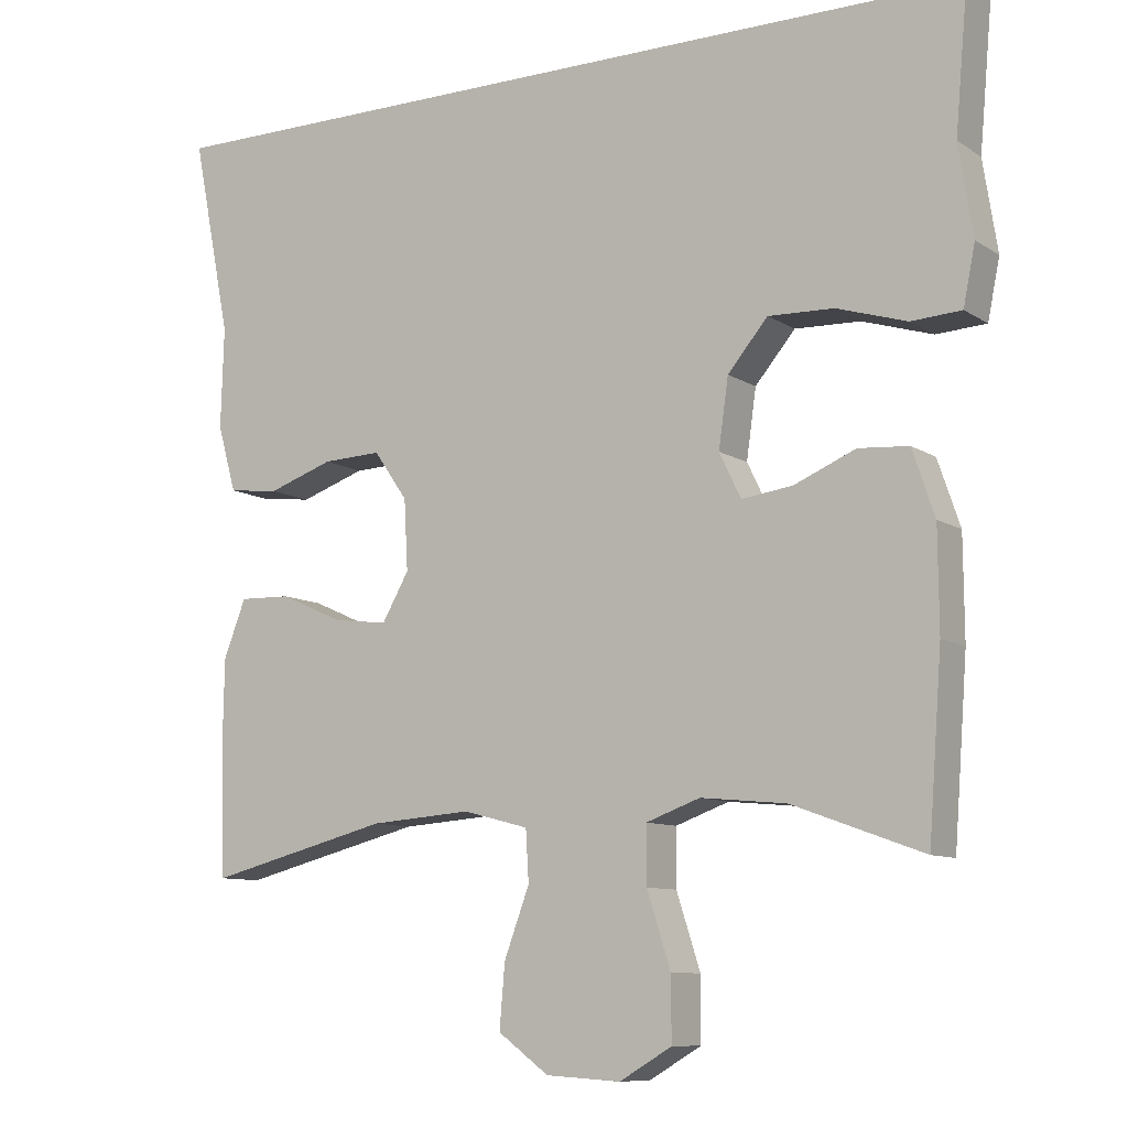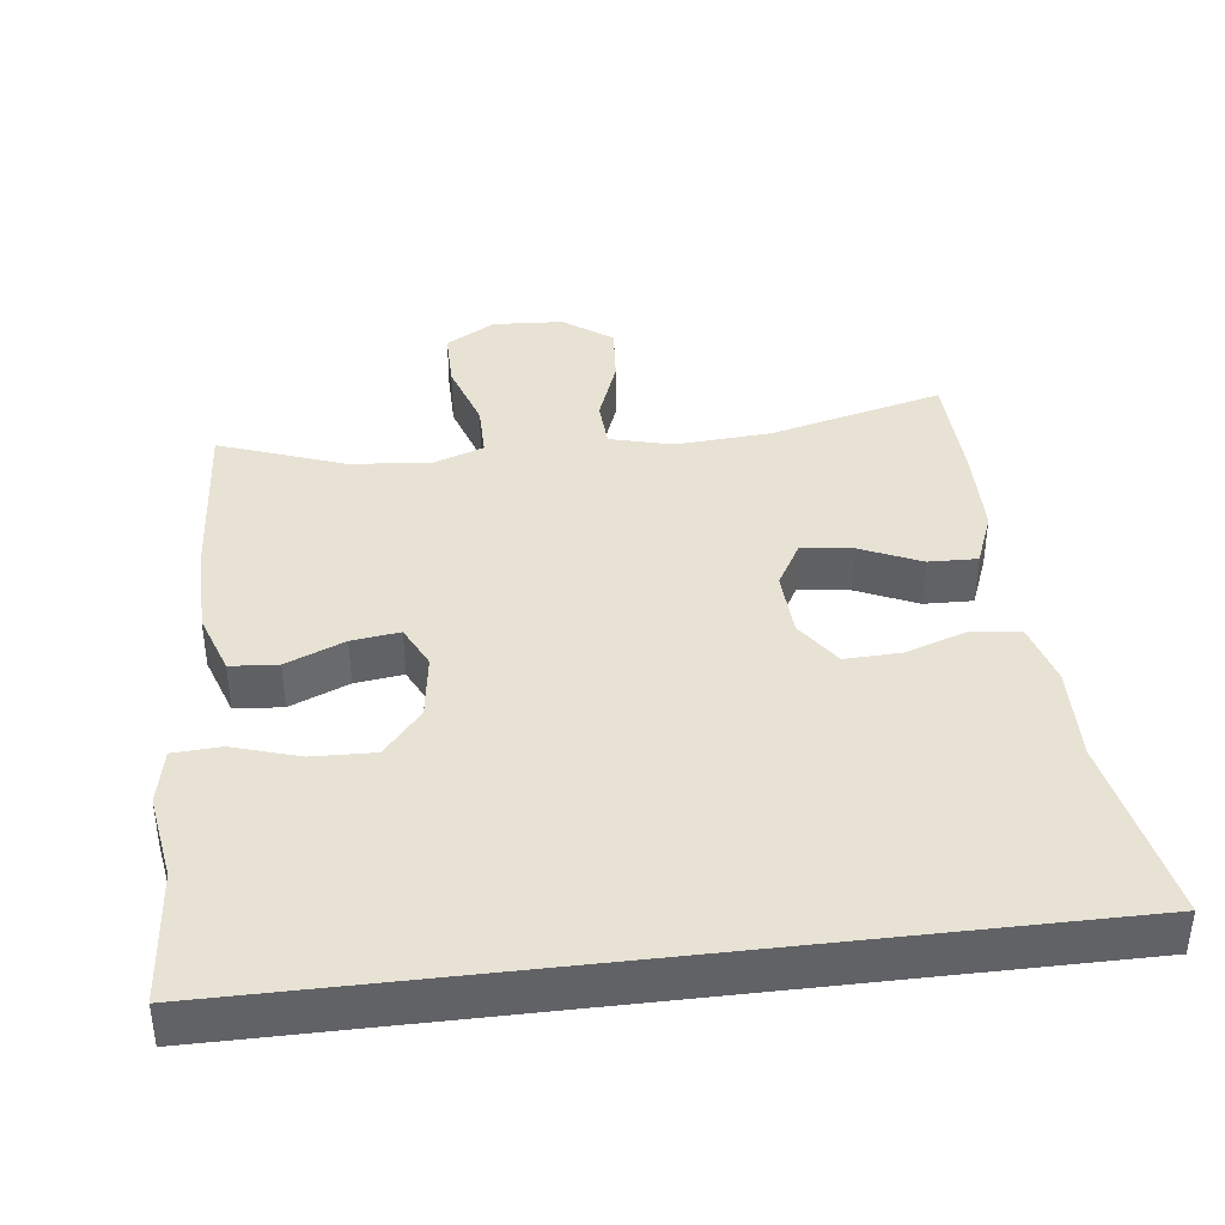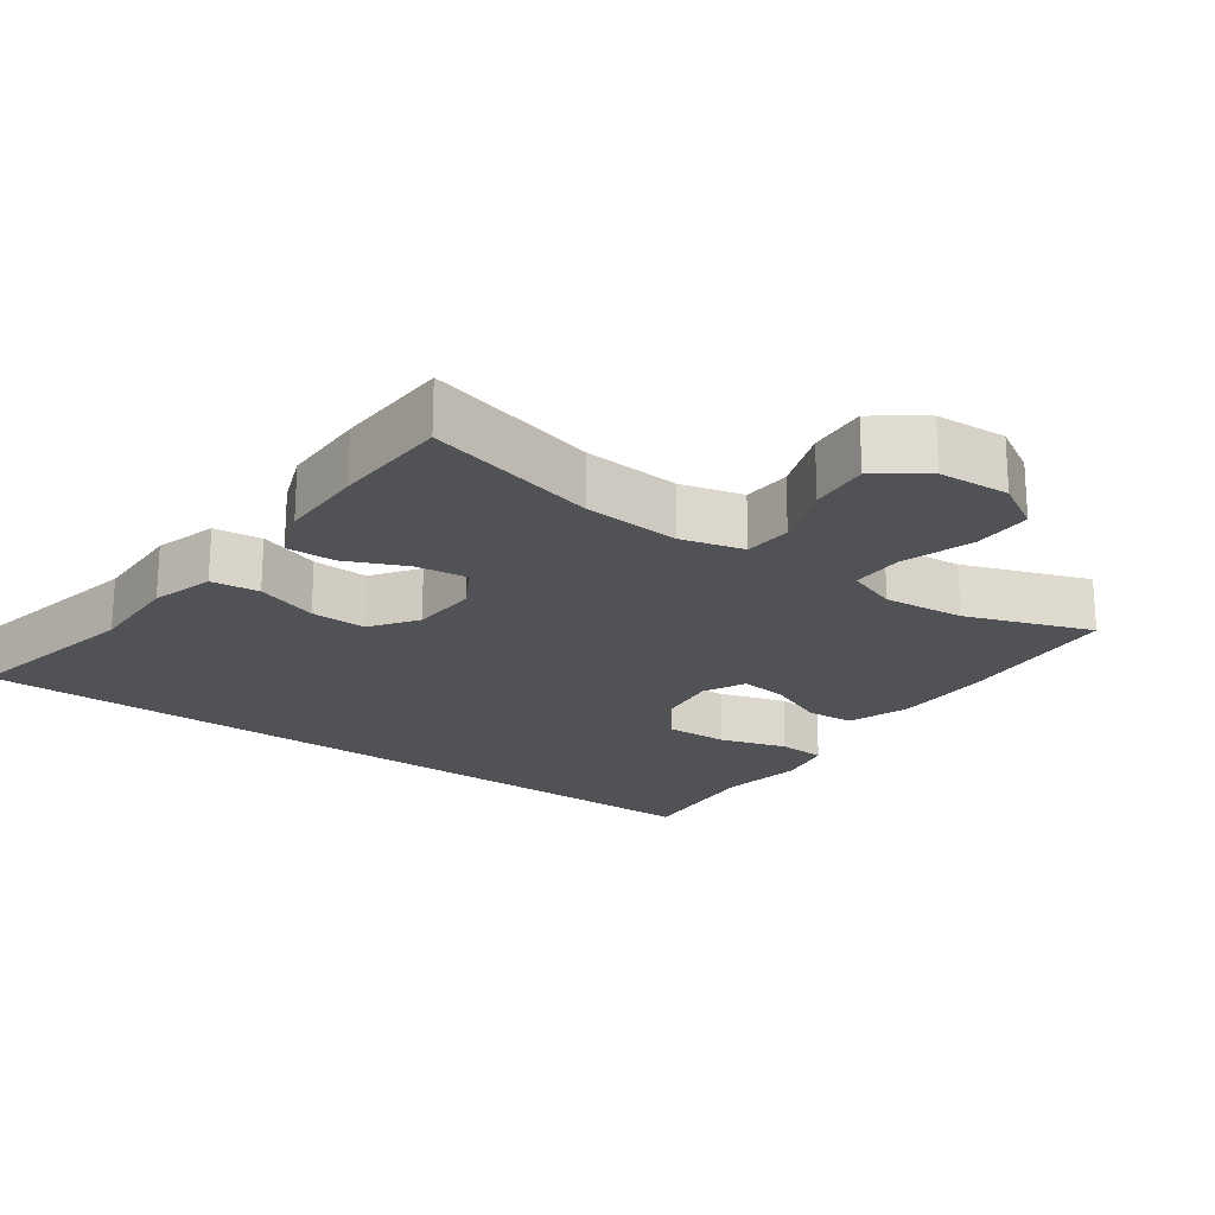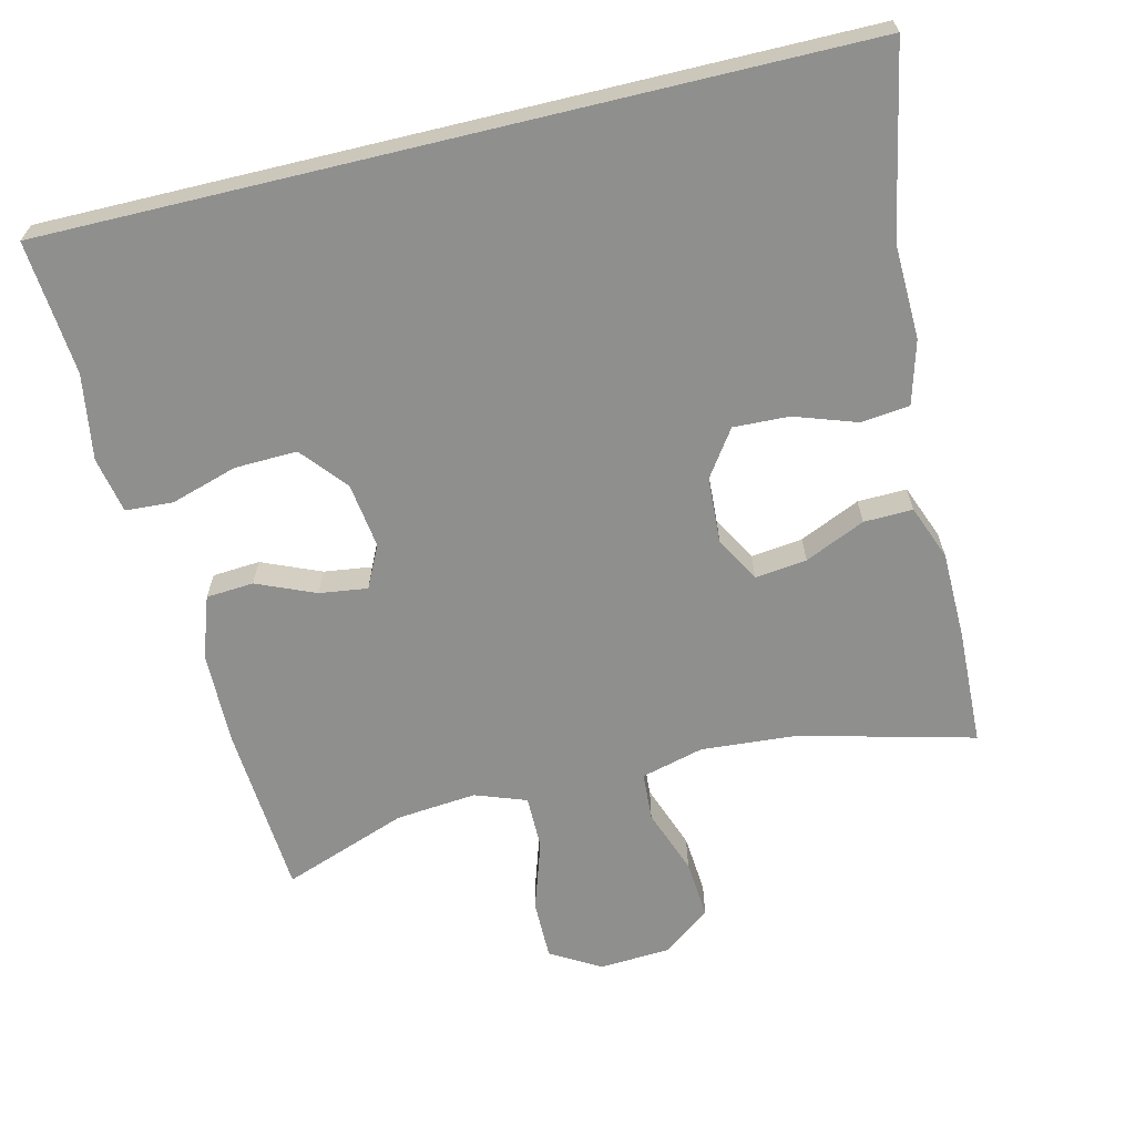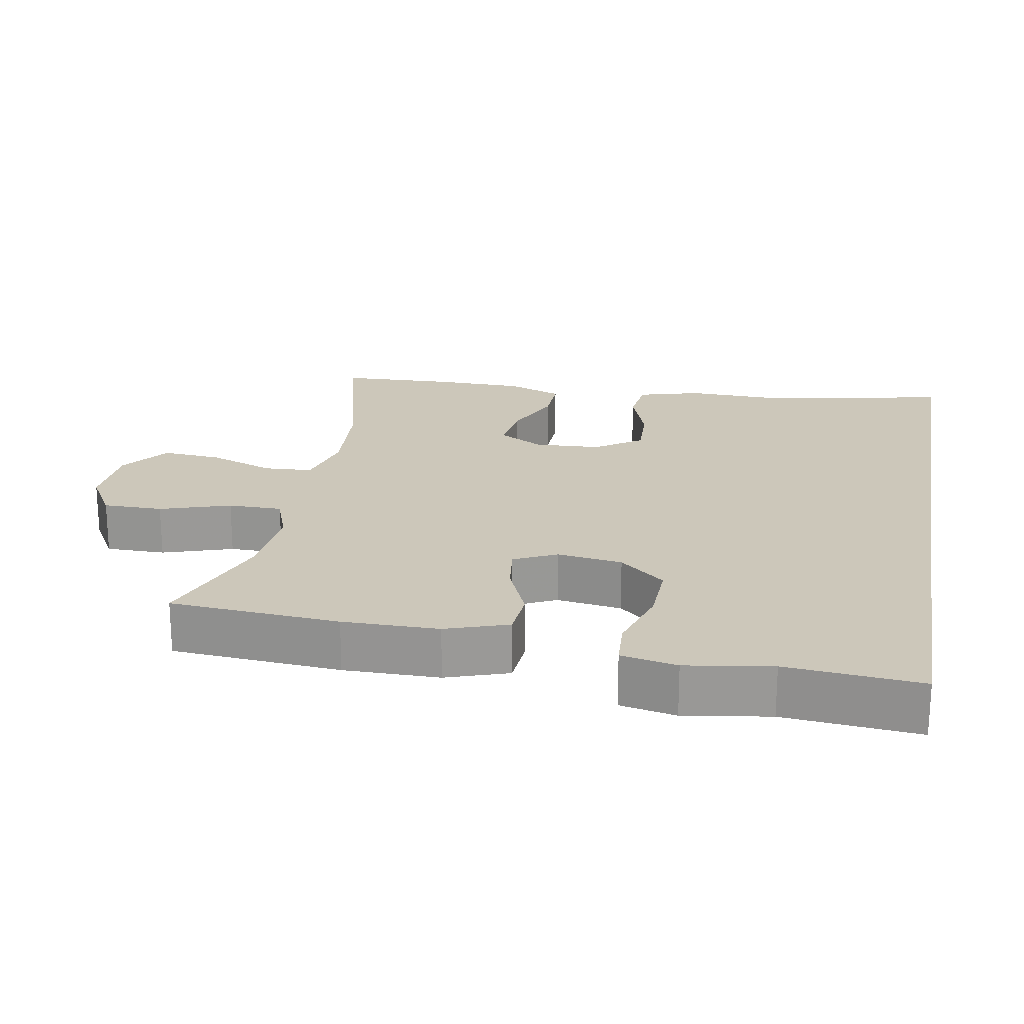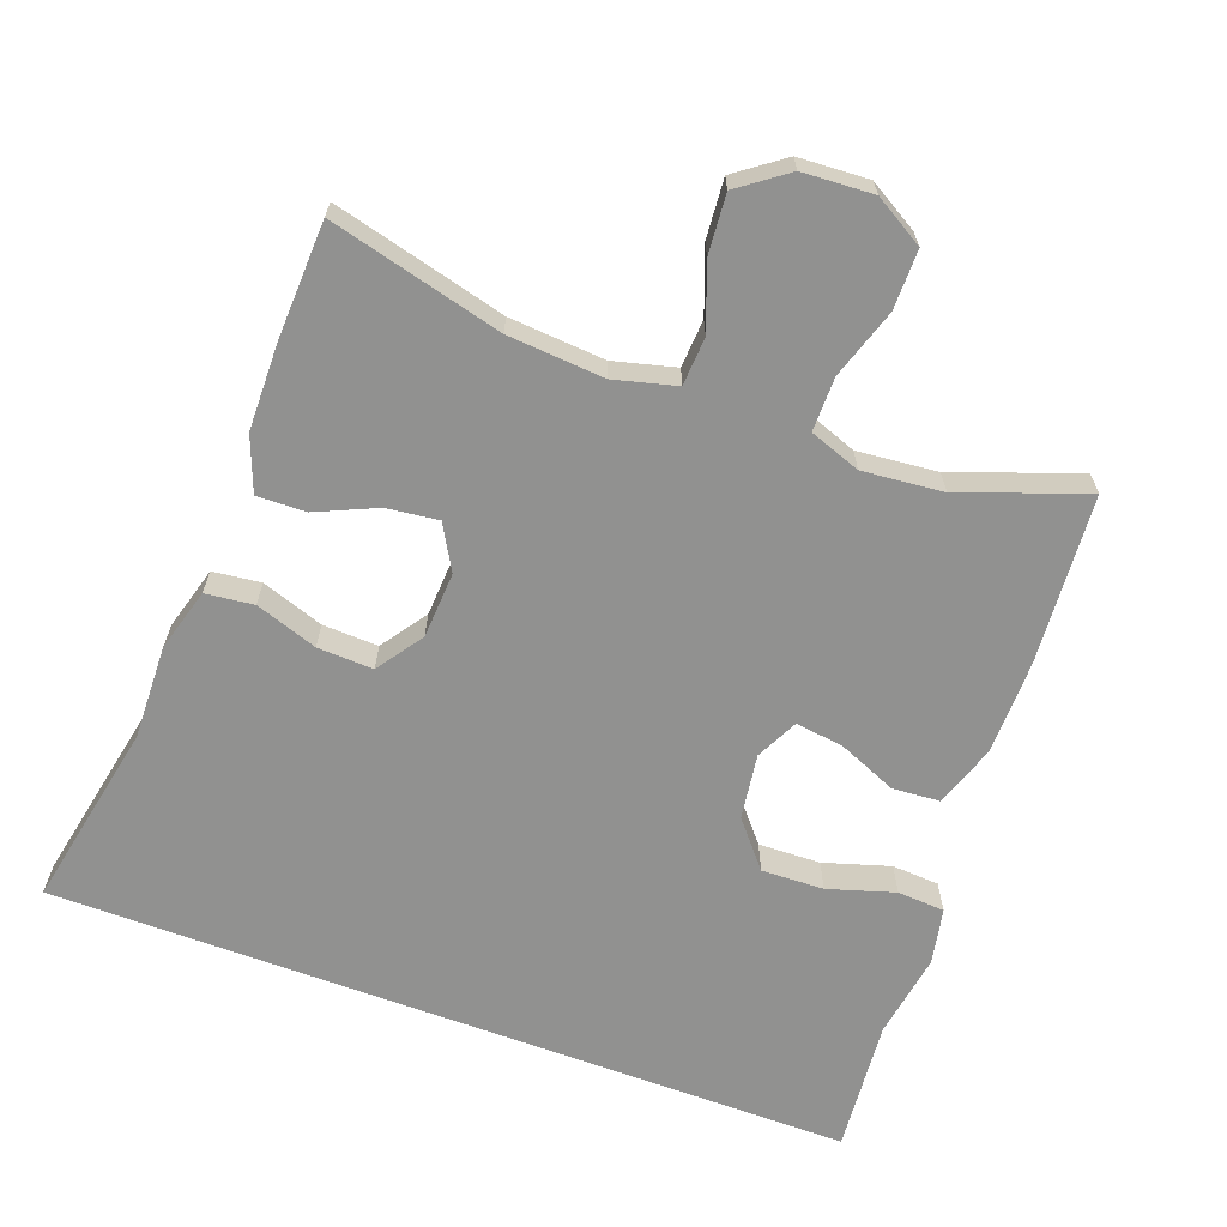
<metadata>
{"format":"obj","ext":"obj","renderer":"f3d","projection":"perspective","resolution":1024,"background":"white","views":[{"elev":-9.5,"azim":-147.9,"up":"+Z"},{"elev":39.8,"azim":-6.8,"up":"+Y"},{"elev":-20.9,"azim":144.0,"up":"+Y"},{"elev":-65.2,"azim":13.5,"up":"+Y"},{"elev":21.3,"azim":-79.8,"up":"+Y"},{"elev":-65.9,"azim":159.6,"up":"+Y"}]}
</metadata>
<code>
v -0.5 0.07 -0.5
v -0.518 0.07 -0.261
v -0.517 0.07 -0.126
v -0.487 0.07 -0.038
v -0.42 0.07 -0.033
v -0.337 0.07 -0.068
v -0.269 0.07 -0.077
v -0.24 0.07 -0.017
v -0.253 0.07 0.075
v -0.307 0.07 0.139
v -0.395 0.07 0.136
v -0.489 0.07 0.107
v -0.556 0.07 0.111
v -0.572 0.07 0.19
v -0.553 0.07 0.311
v -0.57 0.07 0.5
v 0.569 0.07 0.5
v 0.517 0.07 0.236
v 0.521 0.07 0.102
v 0.496 0.07 0.013
v 0.428 0.07 0.005
v 0.34 0.07 0.035
v 0.261 0.07 0.038
v 0.216 0.07 -0.027
v 0.211 0.07 -0.121
v 0.247 0.07 -0.184
v 0.32 0.07 -0.175
v 0.405 0.07 -0.137
v 0.474 0.07 -0.135
v 0.504 0.07 -0.212
v 0.506 0.07 -0.335
v 0.5 0.07 -0.5
v 0.255 0.07 -0.438
v 0.119 0.07 -0.428
v 0.031 0.07 -0.451
v 0.027 0.07 -0.519
v 0.061 0.07 -0.611
v 0.068 0.07 -0.695
v 0 0.07 -0.745
v -0.1 0.07 -0.751
v -0.17 0.07 -0.71
v -0.17 0.07 -0.626
v -0.138 0.07 -0.527
v -0.138 0.07 -0.451
v -0.21 0.07 -0.425
v -0.324 0.07 -0.436
v -0.5 0 -0.5
v -0.518 0 -0.261
v -0.517 0 -0.126
v -0.487 0 -0.038
v -0.42 0 -0.033
v -0.337 0 -0.068
v -0.269 0 -0.077
v -0.24 0 -0.017
v -0.253 0 0.075
v -0.307 0 0.139
v -0.395 0 0.136
v -0.489 0 0.107
v -0.556 0 0.111
v -0.572 0 0.19
v -0.553 0 0.311
v -0.57 0 0.5
v 0.569 0 0.5
v 0.517 0 0.236
v 0.521 0 0.102
v 0.496 0 0.013
v 0.428 0 0.005
v 0.34 0 0.035
v 0.261 0 0.038
v 0.216 0 -0.027
v 0.211 0 -0.121
v 0.247 0 -0.184
v 0.32 0 -0.175
v 0.405 0 -0.137
v 0.474 0 -0.135
v 0.504 0 -0.212
v 0.506 0 -0.335
v 0.5 0 -0.5
v 0.255 0 -0.438
v 0.119 0 -0.428
v 0.031 0 -0.451
v 0.027 0 -0.519
v 0.061 0 -0.611
v 0.068 0 -0.695
v 0 0 -0.745
v -0.1 0 -0.751
v -0.17 0 -0.71
v -0.17 0 -0.626
v -0.138 0 -0.527
v -0.138 0 -0.451
v -0.21 0 -0.425
v -0.324 0 -0.436
f 40 41 42 43
f 40 43 44
f 39 40 44
f 36 37 38 39
f 35 36 39 44
f 34 35 44 45
f 30 31 32 33
f 30 33 34
f 27 28 29 30
f 26 27 30 34
f 25 26 34 45
f 19 20 21 22
f 18 19 22 23
f 15 16 17 18
f 15 18 23
f 11 12 13 14
f 10 11 14 15
f 3 4 5 6
f 3 6 7
f 46 1 2 3
f 46 3 7
f 24 25 45 46
f 24 46 7 8
f 10 15 23 24
f 9 10 24
f 8 9 24
f 89 88 87 86
f 90 89 86
f 90 86 85
f 85 84 83 82
f 90 85 82 81
f 91 90 81 80
f 79 78 77 76
f 80 79 76
f 76 75 74 73
f 80 76 73 72
f 91 80 72 71
f 68 67 66 65
f 69 68 65 64
f 64 63 62 61
f 69 64 61
f 60 59 58 57
f 61 60 57 56
f 52 51 50 49
f 53 52 49
f 49 48 47 92
f 53 49 92
f 92 91 71 70
f 54 53 92 70
f 70 69 61 56
f 70 56 55
f 70 55 54
f 1 47 48 2
f 2 48 49 3
f 3 49 50 4
f 4 50 51 5
f 5 51 52 6
f 6 52 53 7
f 7 53 54 8
f 8 54 55 9
f 9 55 56 10
f 10 56 57 11
f 11 57 58 12
f 12 58 59 13
f 13 59 60 14
f 14 60 61 15
f 15 61 62 16
f 16 62 63 17
f 17 63 64 18
f 18 64 65 19
f 19 65 66 20
f 20 66 67 21
f 21 67 68 22
f 22 68 69 23
f 23 69 70 24
f 24 70 71 25
f 25 71 72 26
f 26 72 73 27
f 27 73 74 28
f 28 74 75 29
f 29 75 76 30
f 30 76 77 31
f 31 77 78 32
f 32 78 79 33
f 33 79 80 34
f 34 80 81 35
f 35 81 82 36
f 36 82 83 37
f 37 83 84 38
f 38 84 85 39
f 39 85 86 40
f 40 86 87 41
f 41 87 88 42
f 42 88 89 43
f 43 89 90 44
f 44 90 91 45
f 45 91 92 46
f 46 92 47 1

</code>
